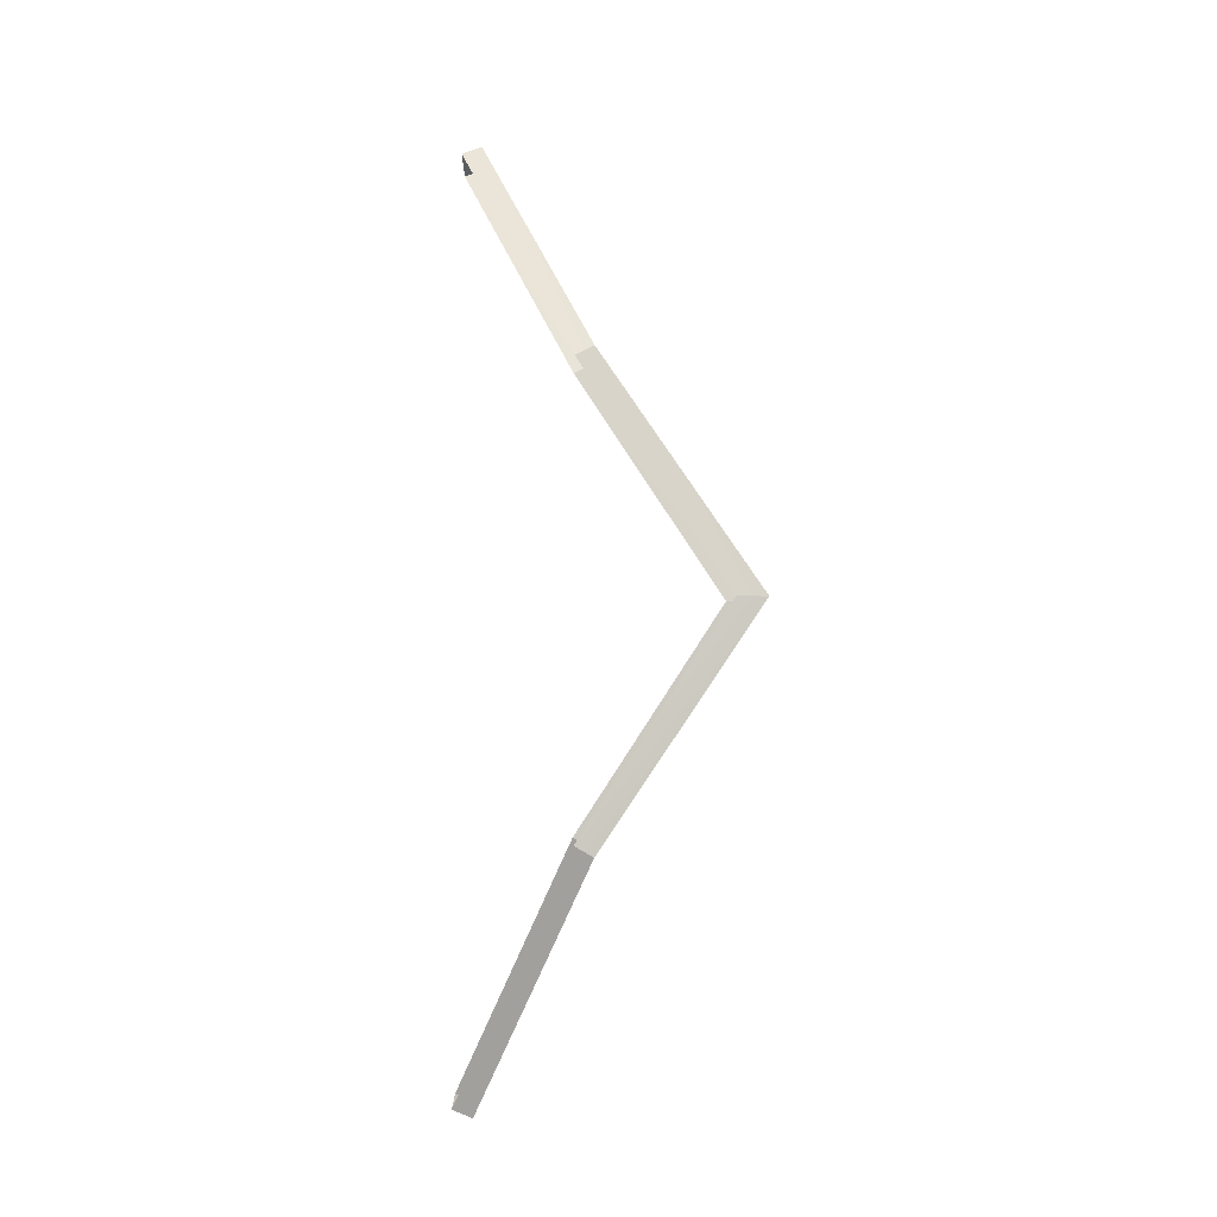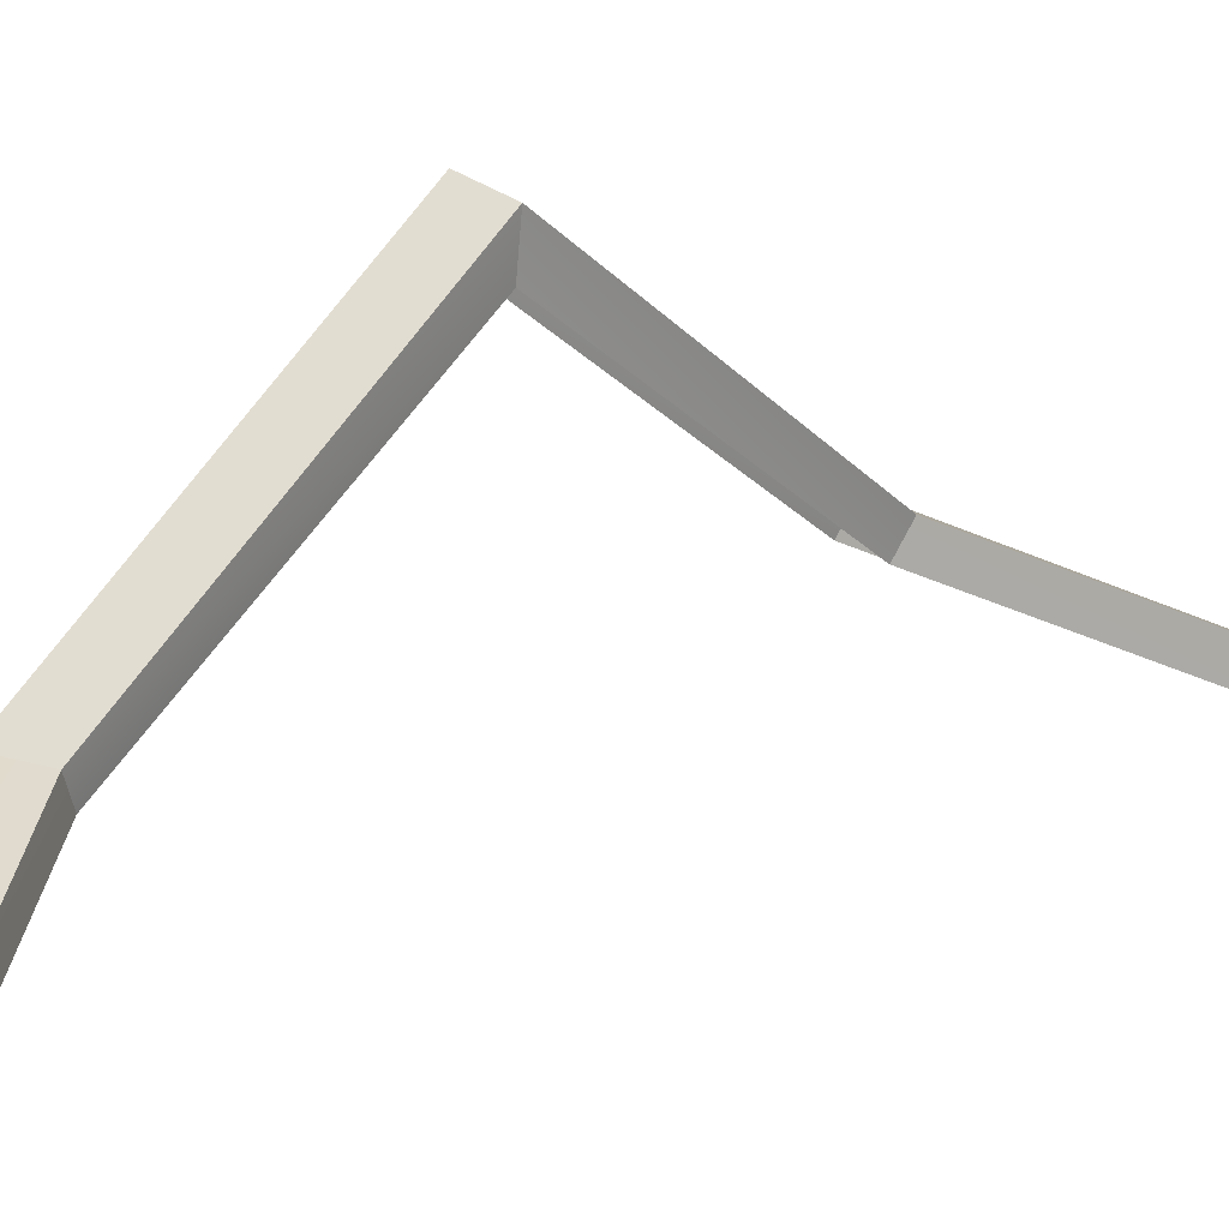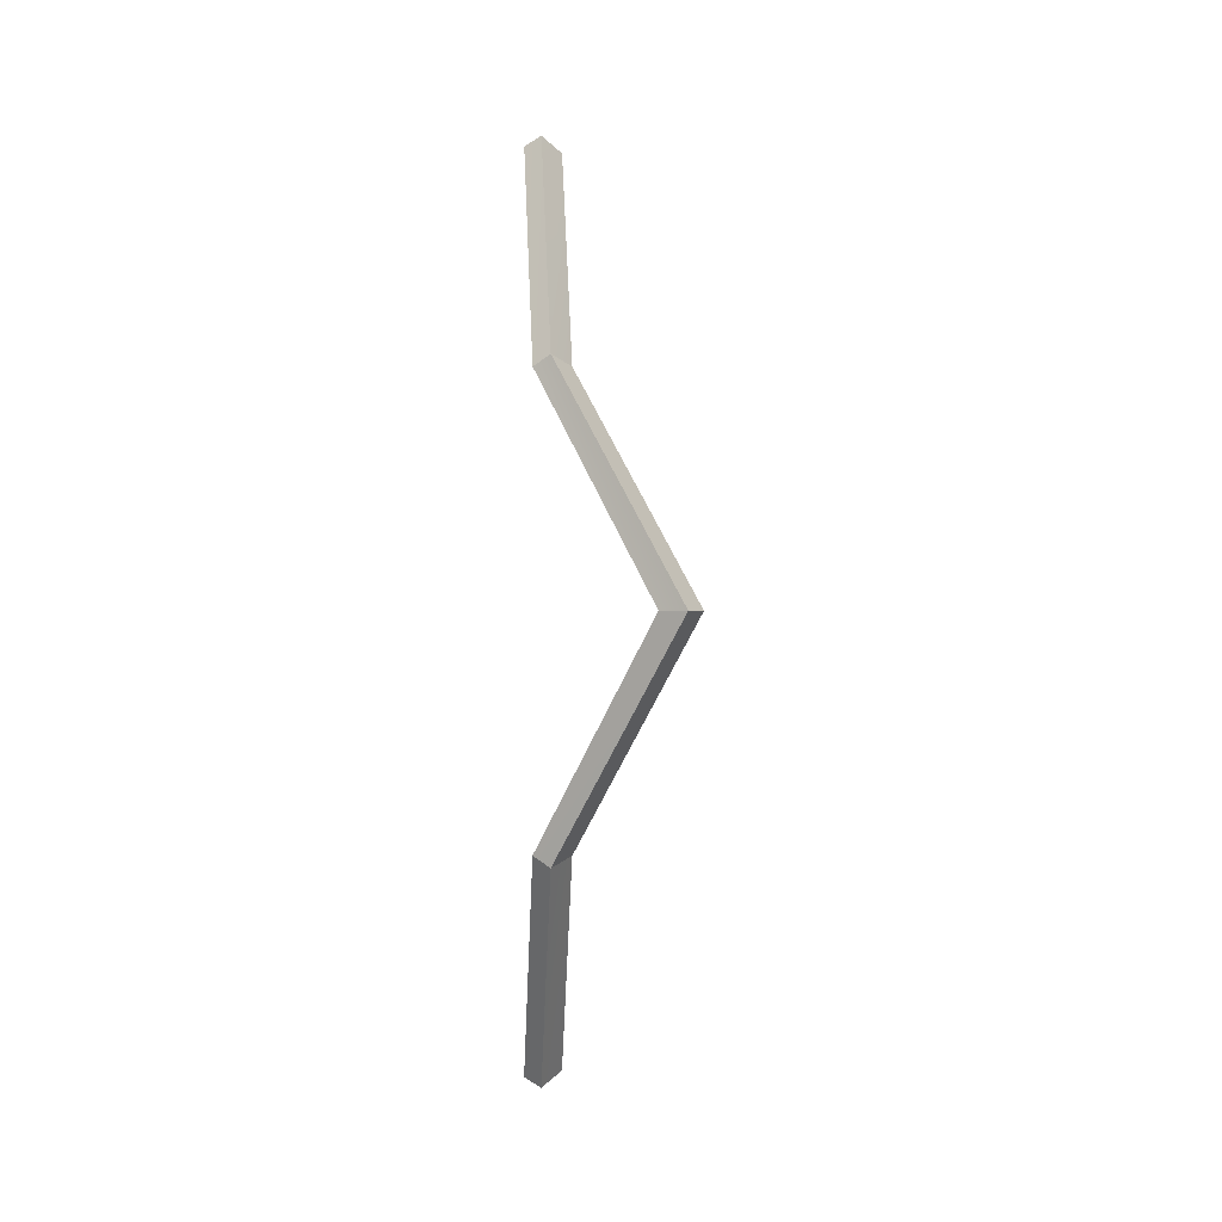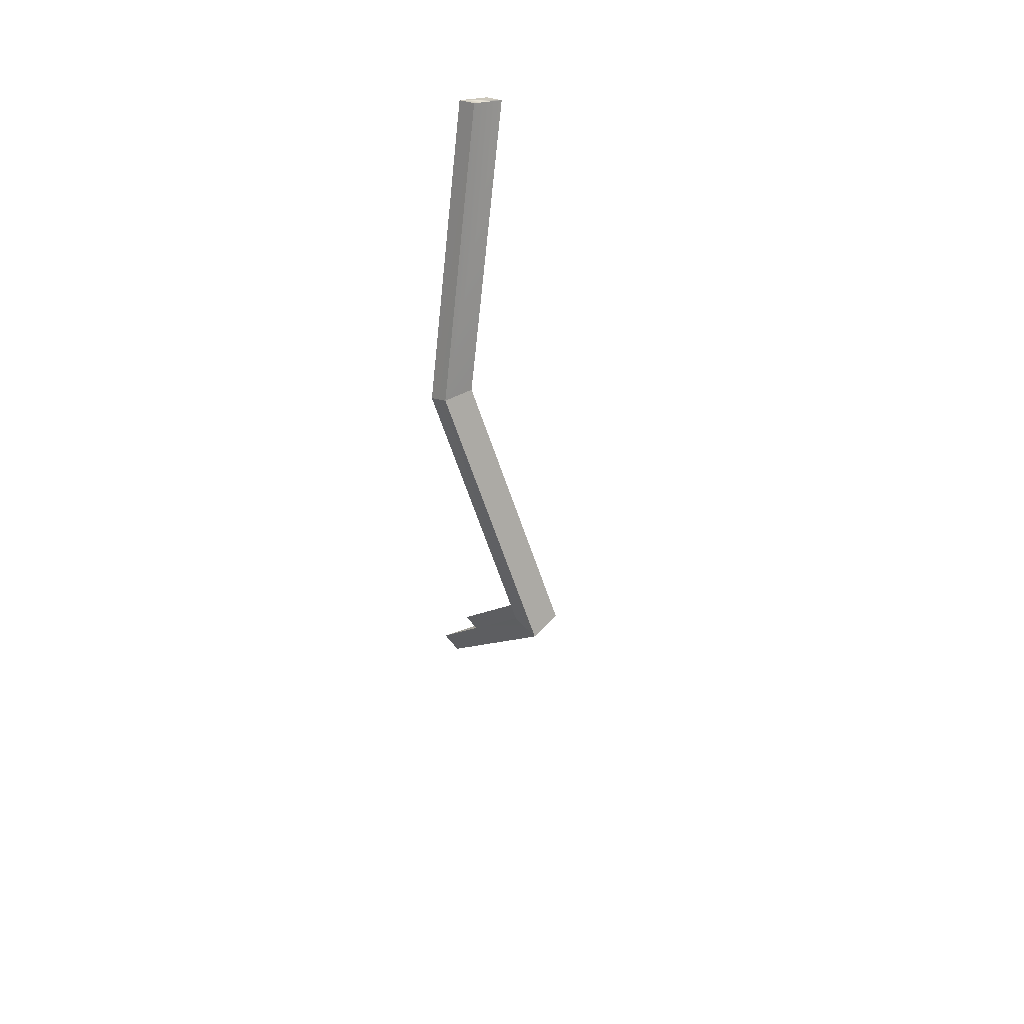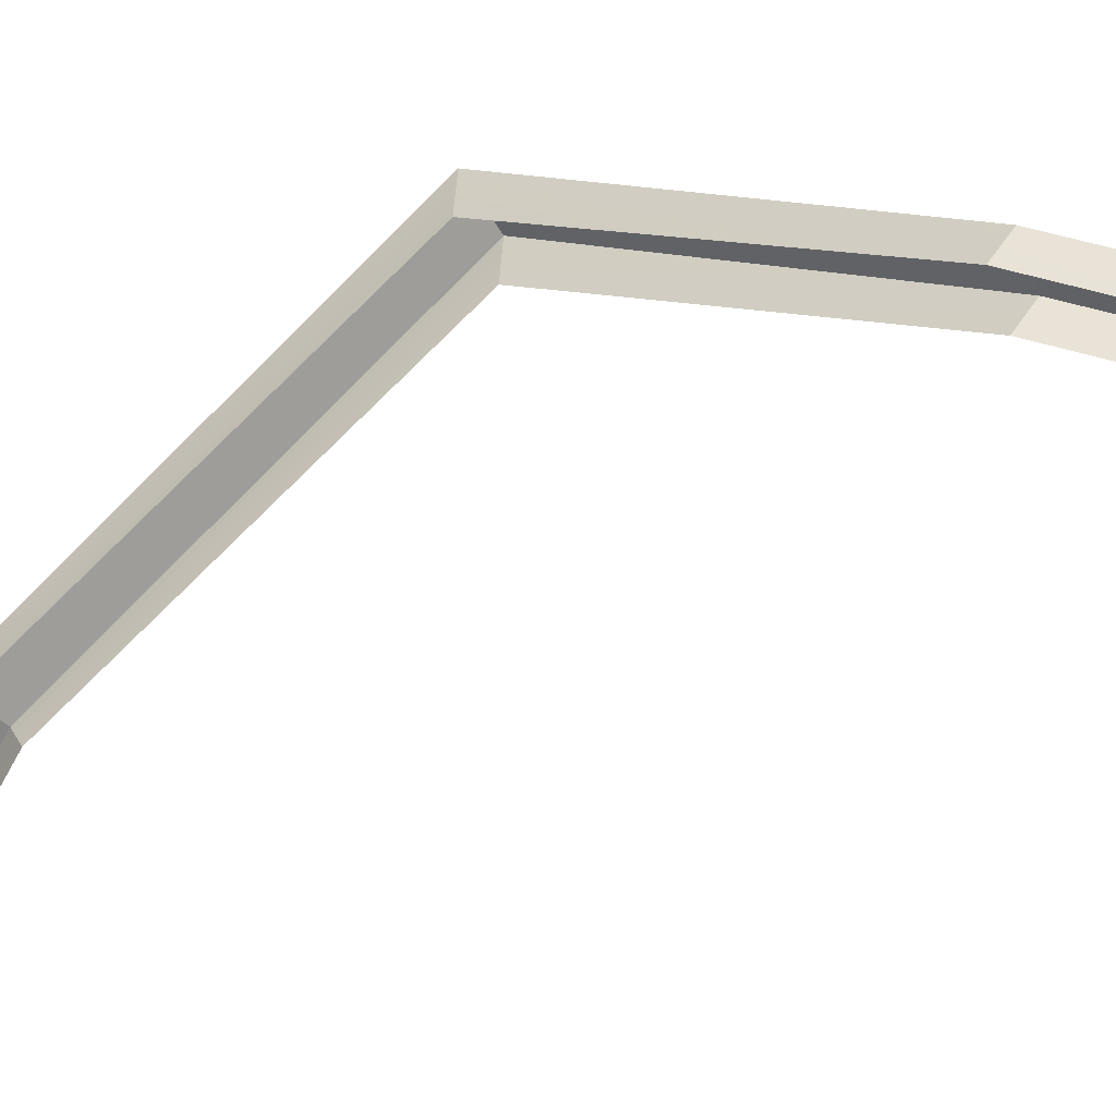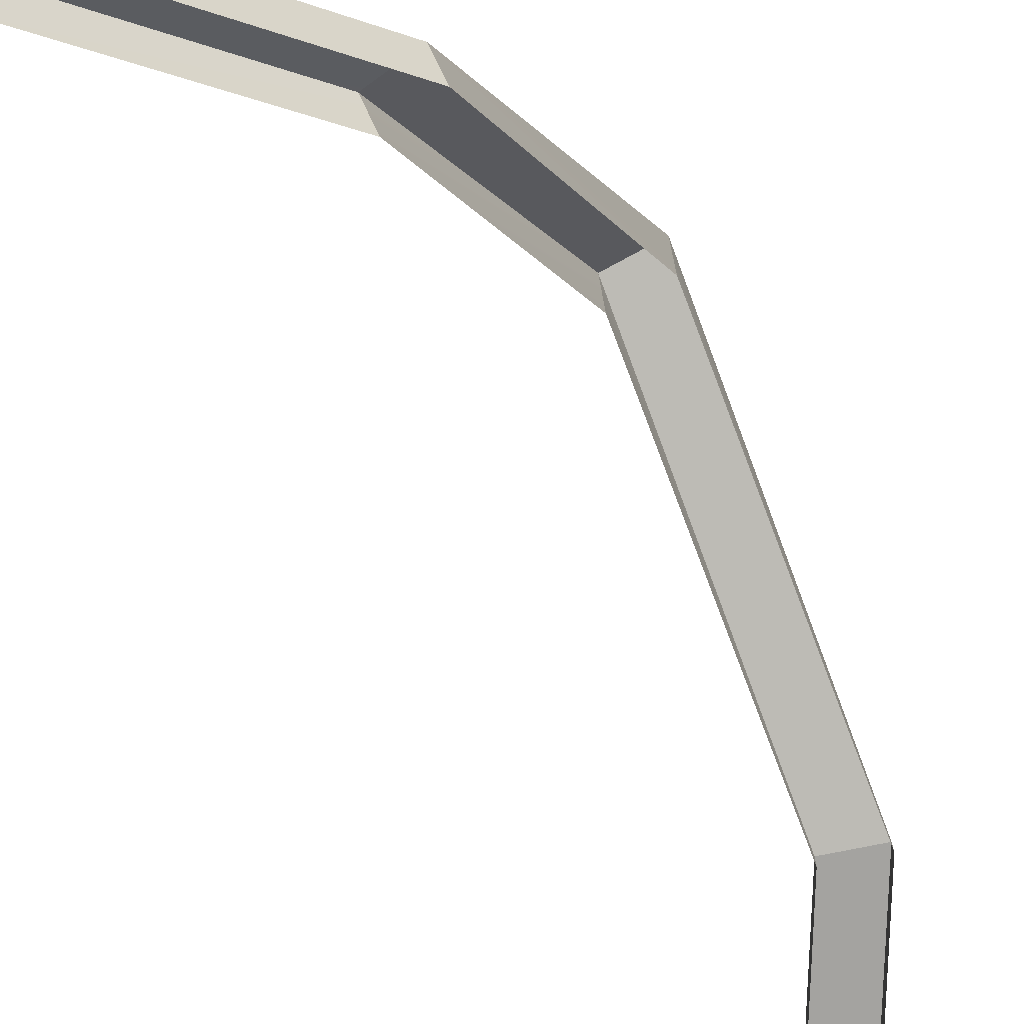
<metadata>
{"format":"obj","ext":"obj","renderer":"f3d","projection":"perspective","resolution":1024,"background":"white","views":[{"elev":-8.3,"azim":91.7,"up":"+Z"},{"elev":14.7,"azim":-139.8,"up":"+Y"},{"elev":-0.2,"azim":129.3,"up":"+Z"},{"elev":53.8,"azim":144.7,"up":"+Z"},{"elev":-42.2,"azim":121.6,"up":"+Y"},{"elev":-49.3,"azim":25.0,"up":"+Y"}]}
</metadata>
<code>
g Object95
v -125.5 17.19 58.62
v -121.5 17.19 60.15
v -106.1 32.11 29.83
v -110.3 31.79 28.78
v -121.5 17.19 60.15
v -121 14.69 59.08
v -105.5 29.8 28.48
v -106.1 32.11 29.83
v -125 14.69 57.55
v -125.5 17.19 58.62
v -110.3 31.79 28.78
v -109.7 29.48 27.43
v -110.3 31.79 28.78
v -106.1 32.11 29.83
v -106 52.2 -0.02963
v -110.3 51.17 -0.02939
v -106.1 32.11 29.83
v -105.5 29.8 28.48
v -105.6 48.38 -0.02866
v -106 52.2 -0.02963
v -109.7 29.48 27.43
v -110.3 31.79 28.78
v -110.3 51.17 -0.02939
v -109.9 47.34 -0.02841
v -110.3 51.17 -0.02939
v -106 52.2 -0.02963
v -106.1 32.11 -29.86
v -110.3 31.79 -28.81
v -106 52.2 -0.02963
v -105.6 48.38 -0.02866
v -105.5 29.8 -28.5
v -106.1 32.11 -29.86
v -109.9 47.34 -0.02841
v -110.3 51.17 -0.02939
v -110.3 31.79 -28.81
v -109.7 29.48 -27.45
v -110.3 31.79 -28.81
v -106.1 32.11 -29.86
v -121.5 17.19 -60.14
v -125.5 17.19 -58.61
v -106.1 32.11 -29.86
v -105.5 29.8 -28.5
v -121 14.69 -59.07
v -121.5 17.19 -60.14
v -109.7 29.48 -27.45
v -110.3 31.79 -28.81
v -125.5 17.19 -58.61
v -125 14.69 -57.54
v -121 14.69 59.08
v -125.5 17.19 58.62
v -125 14.69 57.55
v -121 14.69 59.08
v -121.5 17.19 60.15
v -121 14.69 -59.07
v -125 14.69 -57.54
v -125.5 17.19 -58.61
v -121 14.69 -59.07
v -125.5 17.19 -58.61
v -121.5 17.19 -60.14
f 3 1 2
f 1 3 4
f 7 5 6
f 5 7 8
f 11 9 10
f 9 11 12
f 15 13 14
f 13 15 16
f 19 17 18
f 17 19 20
f 23 21 22
f 21 23 24
f 27 25 26
f 25 27 28
f 31 29 30
f 29 31 32
f 35 33 34
f 33 35 36
f 39 37 38
f 37 39 40
f 43 41 42
f 41 43 44
f 47 45 46
f 45 47 48
f 51 49 50
f 1 52 53
f 56 54 55
f 59 57 58

</code>
